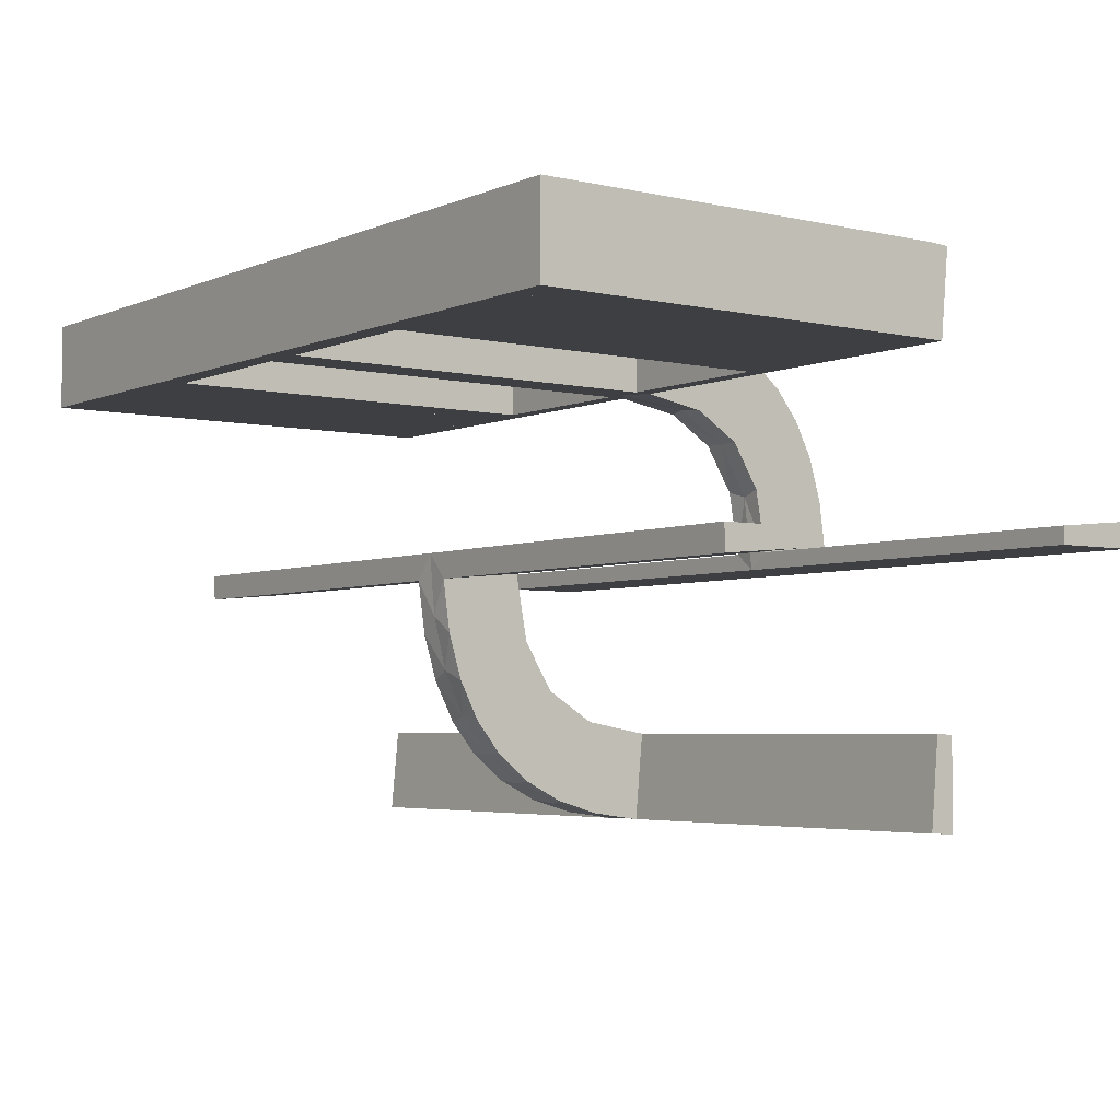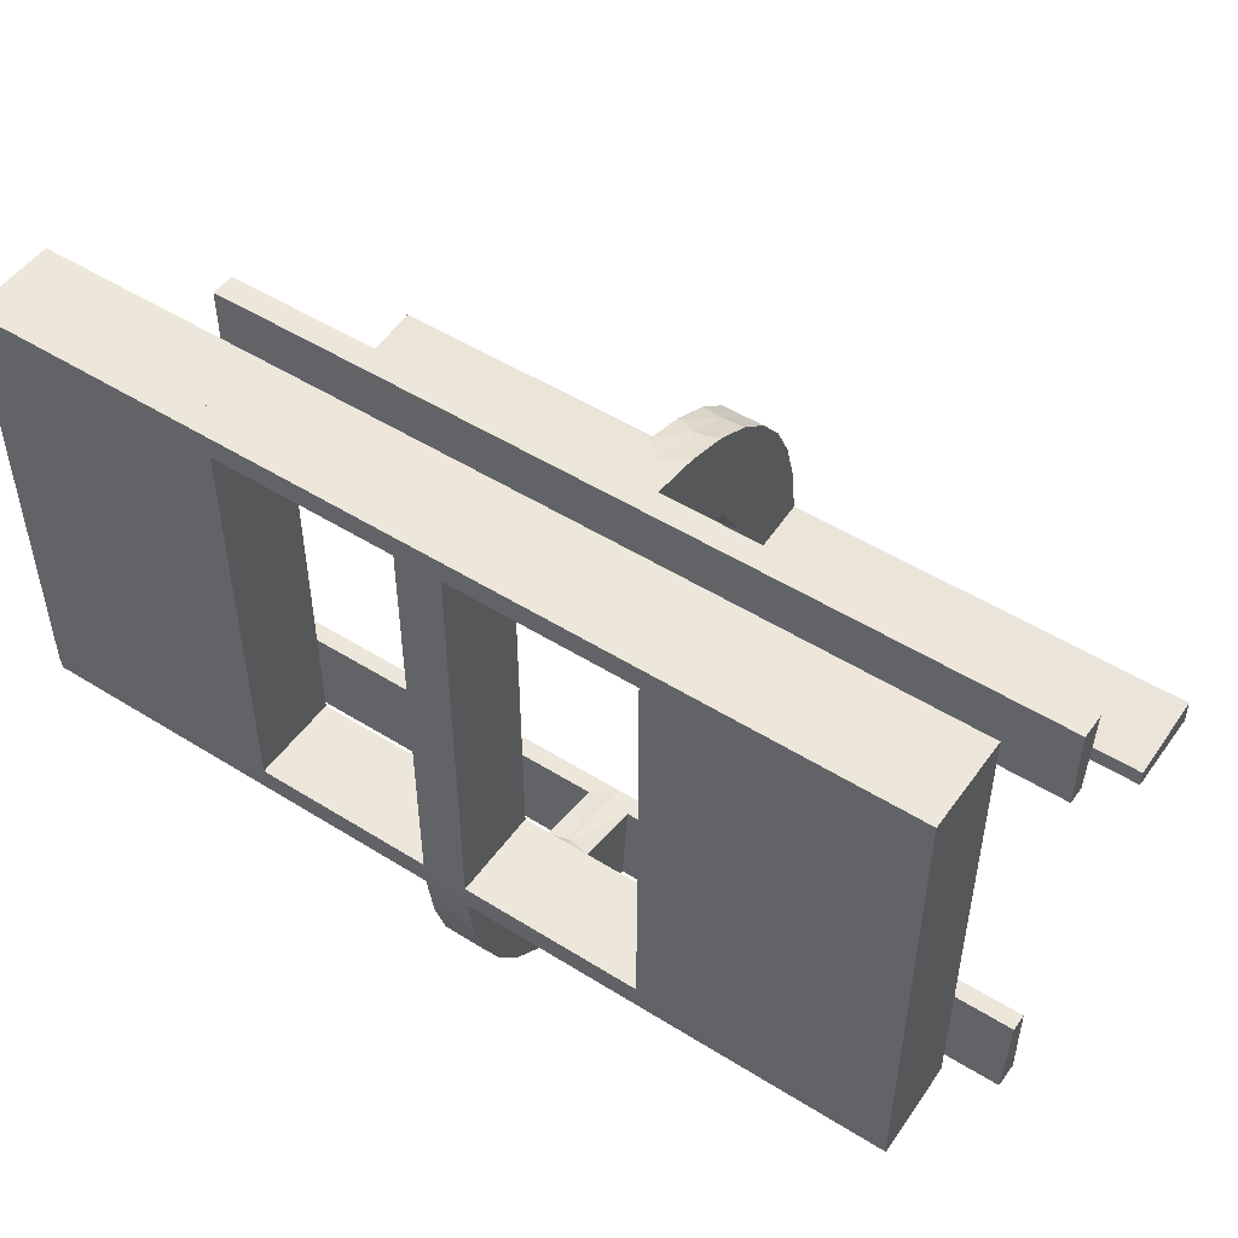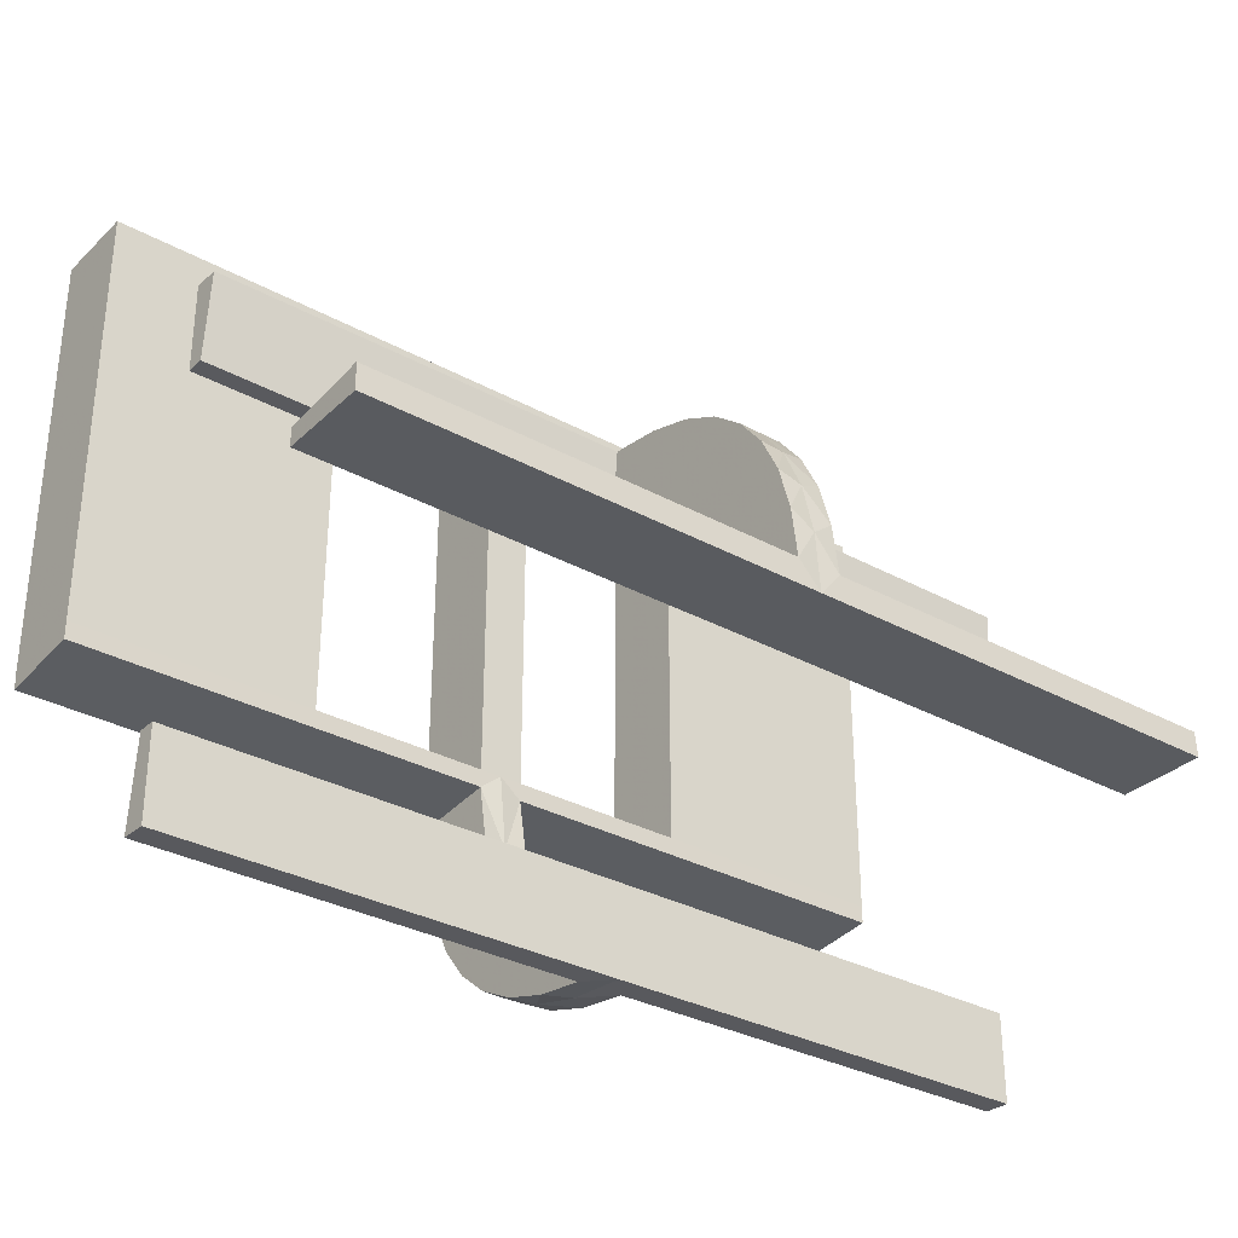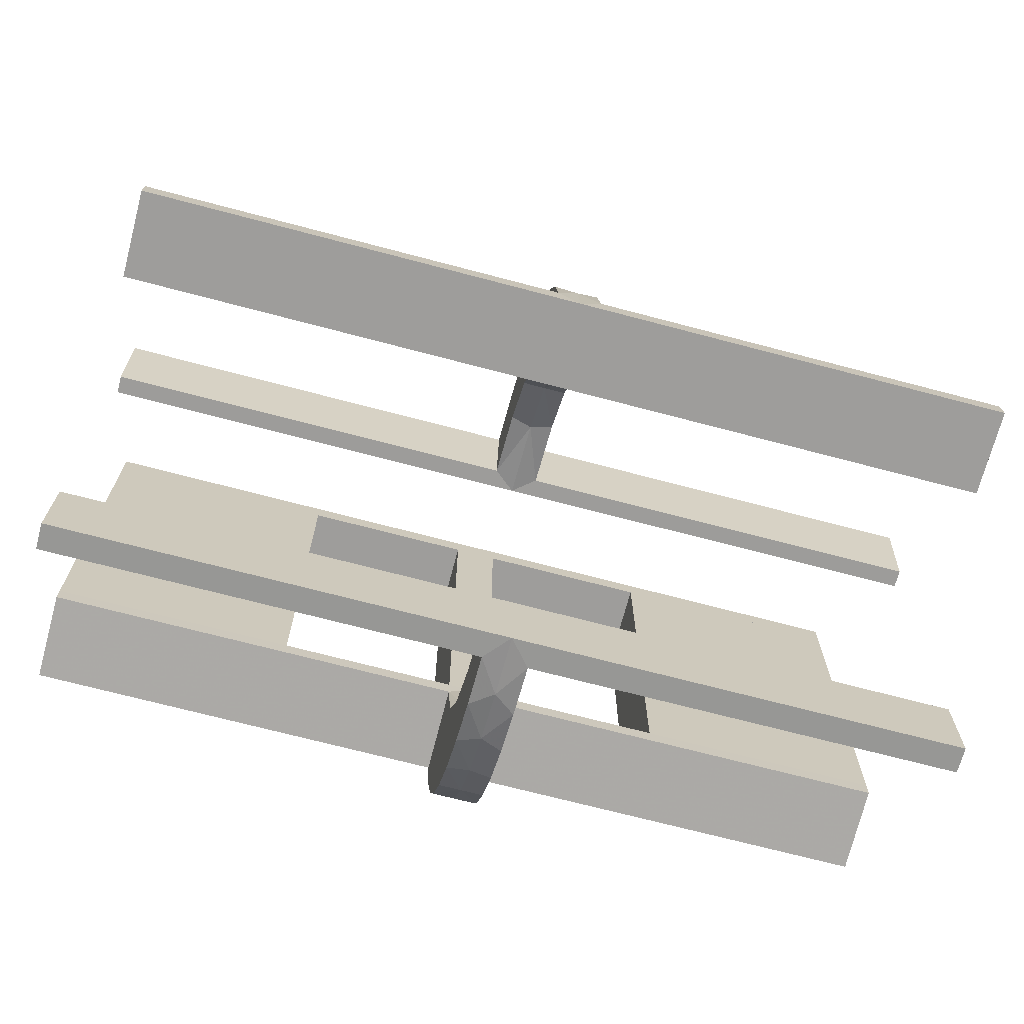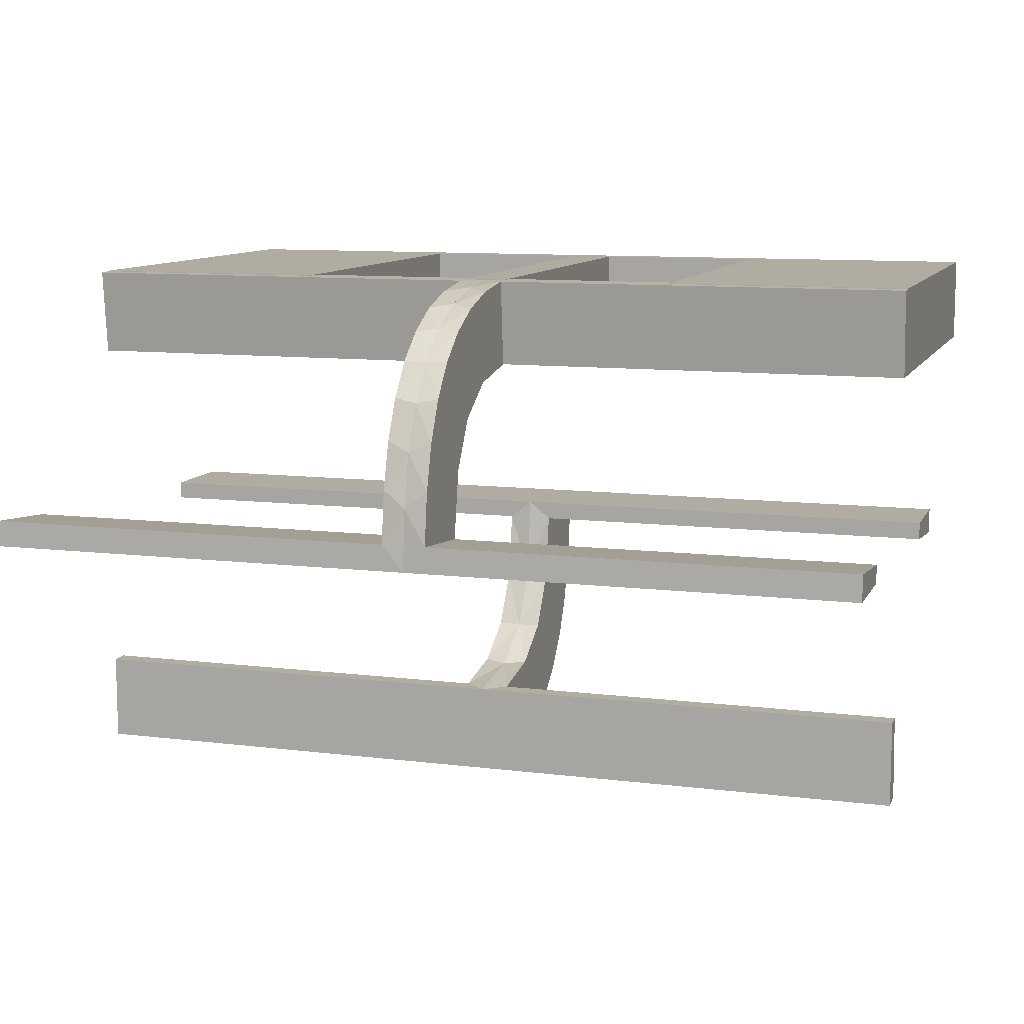
<metadata>
{"format":"obj","ext":"obj","renderer":"f3d","projection":"perspective","resolution":1024,"background":"white","views":[{"elev":-4.1,"azim":53.4,"up":"+Y"},{"elev":50.6,"azim":-145.6,"up":"+Z"},{"elev":-32.0,"azim":-37.6,"up":"+Z"},{"elev":-70.4,"azim":-14.8,"up":"+Z"},{"elev":10.2,"azim":-162.4,"up":"+Y"}]}
</metadata>
<code>
v 0 0 0.1861
v 0 0 -0.2861
v 0 0 0.2861
v 0 0 -0.1861
v 0 -0.08911 0.1752
v 0 0.2796 -0.1157
v 0 -0.2229 0.209
v 0 -0.2 -0.01389
v 0 -0.2944 0.05548
v 0 0.1296 -0.2657
v 0 0.06937 -0.2805
v 0 -0.1808 0.2419
v 0 0.1521 -0.1383
v 0 -0.3 -0.01389
v 0 0.1891 -0.07522
v 0 -0.2558 0.1669
v 0 0.2558 -0.1669
v 0 -0.1891 0.07522
v 0 0.3 0
v 0 0.3 0.5
v 0 0.3 0.01389
v 0 -0.1521 0.1383
v 0 0.1808 -0.2419
v 0 -0.06937 0.2805
v 0 -0.1296 0.2657
v 0 0.2944 -0.05548
v 0 0.2 0
v 0 0.2 0.5
v 0 0.2 0.01389
v 0 0.2229 -0.209
v 0 -0.2796 0.1157
v 0 0.08911 -0.1752
v 0.475 0.3 0
v 0.475 0.3 0.475
v 0.475 0.2 0
v 0.475 0.2 0.475
v -0.225 0.3 0
v -0.225 0.3 0.475
v -0.225 0.2 0
v -0.225 0.2 0.475
v 0.1833 -0.02041 0.186
v 0.1833 0.1999 -0.006515
v 0.1833 -0.1999 0.006515
v 0.1833 0.02041 -0.186
v 0.25 0 -0.2861
v 0.25 0 0.2861
v 0.25 -0.2 -0.01389
v 0.25 0.3 0
v 0.25 0.3 0.5
v 0.25 0.2 0
v 0.25 0.2 0.5
v 0.25 0.2 0.01389
v -0.3417 -0.02041 0.186
v -0.3417 0.1999 -0.006515
v -0.3417 -0.1999 0.006515
v -0.3417 0.02041 -0.186
v -0.275 0.3 0
v -0.275 0.3 0.475
v -0.275 0.2 0
v -0.275 0.2 0.475
v 0.2625 0.2988 -0.01568
v 0.2625 0.02957 -0.2849
v 0.2625 -0.02957 0.2849
v 0.2625 -0.2988 0.01568
v 0.025 -0.2229 0.209
v 0.025 -0.02041 0.186
v 0.025 0.1865 -0.08288
v 0.025 0.2988 -0.01568
v 0.025 0.2528 -0.1716
v 0.025 -0.09678 0.1726
v 0.025 0.08889 -0.2769
v 0.025 0.02957 -0.2849
v 0.025 -0.2908 0.075
v 0.025 -0.1855 0.2389
v 0.025 0.1521 -0.1383
v 0.025 0.1999 -0.006515
v 0.025 0.1409 -0.2616
v 0.025 -0.2755 0.127
v 0.025 0.2755 -0.127
v 0.025 -0.1409 0.2616
v 0.025 -0.1999 0.006515
v 0.025 0.3 0
v 0.025 0.3 0.475
v 0.025 -0.1521 0.1383
v 0.025 0.1855 -0.2389
v 0.025 0.2908 -0.075
v 0.025 -0.02957 0.2849
v 0.025 -0.08889 0.2769
v 0.025 0.09678 -0.1726
v 0.025 -0.2528 0.1716
v 0.025 -0.2988 0.01568
v 0.025 -0.1865 0.08288
v 0.025 0.2 0
v 0.025 0.2 0.475
v 0.025 0.02041 -0.186
v 0.025 0.2229 -0.209
v -0.5 0 0.1861
v -0.5 0 -0.2861
v -0.5 0 0.2861
v -0.5 0 -0.1861
v -0.5 -0.02041 0.186
v -0.5 -0.2 -0.01389
v -0.5 0.2988 -0.01568
v -0.5 0.02957 -0.2849
v -0.5 -0.3 -0.01389
v -0.5 0.1999 -0.006515
v -0.5 -0.1999 0.006515
v -0.5 0.3 0
v -0.5 0.3 0.5
v -0.5 0.3 0.01389
v -0.5 -0.02957 0.2849
v -0.5 -0.2988 0.01568
v -0.5 0.2 0
v -0.5 0.2 0.5
v -0.5 0.2 0.01389
v -0.5 0.02041 -0.186
v 0.5 0 0.1861
v 0.5 0 -0.2861
v 0.5 0 0.2861
v 0.5 0 -0.1861
v 0.5 -0.02041 0.186
v 0.5 -0.2 -0.01389
v 0.5 0.2988 -0.01568
v 0.5 0.02957 -0.2849
v 0.5 -0.3 -0.01389
v 0.5 0.1999 -0.006515
v 0.5 -0.1999 0.006515
v 0.5 0.3 0
v 0.5 0.3 0.5
v 0.5 0.3 0.01389
v 0.5 -0.02957 0.2849
v 0.5 -0.2988 0.01568
v 0.5 0.2 0
v 0.5 0.2 0.5
v 0.5 0.2 0.01389
v 0.5 0.02041 -0.186
v -0.025 -0.2229 0.209
v -0.025 -0.02041 0.186
v -0.025 0.1865 -0.08288
v -0.025 0.2988 -0.01568
v -0.025 0.2528 -0.1716
v -0.025 -0.09678 0.1726
v -0.025 0.08889 -0.2769
v -0.025 0.02957 -0.2849
v -0.025 -0.2908 0.075
v -0.025 -0.1855 0.2389
v -0.025 0.1521 -0.1383
v -0.025 0.1999 -0.006515
v -0.025 0.1409 -0.2616
v -0.025 -0.2755 0.127
v -0.025 0.2755 -0.127
v -0.025 -0.1409 0.2616
v -0.025 -0.1999 0.006515
v -0.025 0.3 0
v -0.025 0.3 0.475
v -0.025 -0.1521 0.1383
v -0.025 0.1855 -0.2389
v -0.025 0.2908 -0.075
v -0.025 -0.02957 0.2849
v -0.025 -0.08889 0.2769
v -0.025 0.09678 -0.1726
v -0.025 -0.2528 0.1716
v -0.025 -0.2988 0.01568
v -0.025 -0.1865 0.08288
v -0.025 0.2 0
v -0.025 0.2 0.475
v -0.025 0.02041 -0.186
v -0.025 0.2229 -0.209
v -0.2625 0.2988 -0.01568
v -0.2625 0.02957 -0.2849
v -0.2625 -0.02957 0.2849
v -0.2625 -0.2988 0.01568
v 0.275 0.3 0
v 0.275 0.3 0.475
v 0.275 0.2 0
v 0.275 0.2 0.475
v 0.3417 -0.02041 0.186
v 0.3417 0.1999 -0.006515
v 0.3417 -0.1999 0.006515
v 0.3417 0.02041 -0.186
v -0.25 0 -0.2861
v -0.25 0 0.2861
v -0.25 -0.2 -0.01389
v -0.25 0.3 0
v -0.25 0.3 0.5
v -0.25 0.2 0
v -0.25 0.2 0.5
v -0.25 0.2 0.01389
v -0.1833 -0.02041 0.186
v -0.1833 0.1999 -0.006515
v -0.1833 -0.1999 0.006515
v -0.1833 0.02041 -0.186
v 0.225 0.3 0
v 0.225 0.3 0.475
v 0.225 0.2 0
v 0.225 0.2 0.475
v -0.475 0.3 0
v -0.475 0.3 0.475
v -0.475 0.2 0
v -0.475 0.2 0.475
f 192 167 4
f 4 167 32
f 147 13 161
f 56 192 100
f 4 100 192
f 100 116 56
f 13 147 139
f 15 139 148
f 190 29 148
f 115 54 106
f 54 115 188
f 29 190 188
f 190 54 188
f 2 11 144
f 181 2 144
f 149 143 10
f 10 23 149
f 98 181 170
f 23 30 157
f 141 168 30
f 17 6 151
f 6 26 158
f 26 21 140
f 169 140 21
f 169 110 103
f 169 21 110
f 11 4 32
f 23 32 13
f 4 11 2
f 32 23 10
f 10 11 32
f 23 13 30
f 17 30 13
f 13 15 17
f 15 29 26
f 26 6 15
f 188 21 29
f 110 188 115
f 21 188 110
f 181 98 100
f 2 181 4
f 100 4 181
f 106 54 103
f 140 190 148
f 190 140 169
f 54 190 169
f 158 140 148
f 148 139 158
f 141 147 168
f 141 151 139
f 147 141 139
f 147 161 157
f 143 161 167
f 167 144 143
f 143 149 161
f 168 147 157
f 167 192 144
f 104 56 116
f 56 104 170
f 192 56 170
f 116 100 98
f 98 104 116
f 110 115 106
f 106 103 110
f 167 161 32
f 13 32 161
f 13 139 15
f 15 148 29
f 11 143 144
f 181 144 170
f 143 11 10
f 23 157 149
f 98 170 104
f 30 168 157
f 141 30 17
f 17 151 141
f 6 158 151
f 26 140 158
f 15 6 17
f 29 21 26
f 54 169 103
f 139 151 158
f 161 149 157
f 192 170 144
f 189 138 1
f 1 138 5
f 156 22 142
f 53 189 97
f 1 97 189
f 97 101 53
f 22 156 164
f 18 164 153
f 191 8 153
f 102 55 107
f 55 102 183
f 8 191 183
f 191 55 183
f 3 24 159
f 182 3 159
f 152 160 25
f 25 12 152
f 99 182 171
f 12 7 146
f 162 137 7
f 16 31 150
f 31 9 145
f 9 14 163
f 172 163 14
f 172 105 112
f 172 14 105
f 24 1 5
f 12 5 22
f 1 24 3
f 5 12 25
f 25 24 5
f 12 22 7
f 16 7 22
f 22 18 16
f 18 8 9
f 9 31 18
f 183 14 8
f 105 183 102
f 14 183 105
f 182 99 97
f 3 182 1
f 97 1 182
f 107 55 112
f 163 191 153
f 191 163 172
f 55 191 172
f 145 163 153
f 153 164 145
f 162 156 137
f 162 150 164
f 156 162 164
f 156 142 146
f 160 142 138
f 138 159 160
f 160 152 142
f 137 156 146
f 138 189 159
f 111 53 101
f 53 111 171
f 189 53 171
f 101 97 99
f 99 111 101
f 105 102 107
f 107 112 105
f 138 142 5
f 22 5 142
f 22 164 18
f 18 153 8
f 24 160 159
f 182 159 171
f 160 24 25
f 12 146 152
f 99 171 111
f 7 137 146
f 162 7 16
f 16 150 162
f 31 145 150
f 9 163 145
f 18 31 16
f 8 14 9
f 55 172 112
f 164 150 145
f 142 152 146
f 189 171 159
f 60 200 198
f 58 198 197
f 200 199 197
f 59 60 58
f 60 59 199
f 199 59 57
f 60 198 58
f 58 197 57
f 200 197 198
f 59 58 57
f 60 199 200
f 199 57 197
f 58 57 197
f 58 197 198
f 187 185 20
f 166 155 38
f 37 38 184
f 155 185 38
f 155 154 19
f 185 155 20
f 186 184 185
f 28 20 19
f 165 154 155
f 40 38 37
f 39 186 40
f 166 40 187
f 166 28 27
f 187 28 166
f 154 165 27
f 184 186 39
f 187 20 28
f 166 38 40
f 38 185 184
f 155 19 20
f 186 185 187
f 28 19 27
f 165 155 166
f 40 37 39
f 186 187 40
f 166 27 165
f 154 27 19
f 184 39 37
f 114 109 185
f 60 58 198
f 197 198 108
f 58 109 198
f 58 57 184
f 109 58 185
f 113 108 109
f 187 185 184
f 59 57 58
f 200 198 197
f 199 113 200
f 60 200 114
f 60 187 186
f 114 187 60
f 57 59 186
f 108 113 199
f 114 185 187
f 60 198 200
f 198 109 108
f 58 184 185
f 113 109 114
f 187 184 186
f 59 58 60
f 200 197 199
f 113 114 200
f 60 186 59
f 57 186 184
f 108 199 197
f 44 95 4
f 4 95 32
f 75 13 89
f 180 44 120
f 4 120 44
f 120 136 180
f 13 75 67
f 15 67 76
f 42 29 76
f 135 178 126
f 178 135 52
f 29 42 52
f 42 178 52
f 2 11 72
f 45 2 72
f 77 71 10
f 10 23 77
f 118 45 62
f 23 30 85
f 69 96 30
f 17 6 79
f 6 26 86
f 26 21 68
f 61 68 21
f 61 130 123
f 61 21 130
f 11 4 32
f 23 32 13
f 4 11 2
f 32 23 10
f 10 11 32
f 23 13 30
f 17 30 13
f 13 15 17
f 15 29 26
f 26 6 15
f 52 21 29
f 130 52 135
f 21 52 130
f 45 118 120
f 2 45 4
f 120 4 45
f 126 178 123
f 68 42 76
f 42 68 61
f 178 42 61
f 86 68 76
f 76 67 86
f 69 75 96
f 69 79 67
f 75 69 67
f 75 89 85
f 71 89 95
f 95 72 71
f 71 77 89
f 96 75 85
f 95 44 72
f 124 180 136
f 180 124 62
f 44 180 62
f 136 120 118
f 118 124 136
f 130 135 126
f 126 123 130
f 95 89 32
f 13 32 89
f 13 67 15
f 15 76 29
f 11 71 72
f 45 72 62
f 71 11 10
f 23 85 77
f 118 62 124
f 30 96 85
f 69 30 17
f 17 79 69
f 6 86 79
f 26 68 86
f 15 6 17
f 29 21 26
f 178 61 123
f 67 79 86
f 89 77 85
f 44 62 72
f 41 66 1
f 1 66 5
f 84 22 70
f 177 41 117
f 1 117 41
f 117 121 177
f 22 84 92
f 18 92 81
f 43 8 81
f 122 179 127
f 179 122 47
f 8 43 47
f 43 179 47
f 3 24 87
f 46 3 87
f 80 88 25
f 25 12 80
f 119 46 63
f 12 7 74
f 90 65 7
f 16 31 78
f 31 9 73
f 9 14 91
f 64 91 14
f 64 125 132
f 64 14 125
f 24 1 5
f 12 5 22
f 1 24 3
f 5 12 25
f 25 24 5
f 12 22 7
f 16 7 22
f 22 18 16
f 18 8 9
f 9 31 18
f 47 14 8
f 125 47 122
f 14 47 125
f 46 119 117
f 3 46 1
f 117 1 46
f 127 179 132
f 91 43 81
f 43 91 64
f 179 43 64
f 73 91 81
f 81 92 73
f 90 84 65
f 90 78 92
f 84 90 92
f 84 70 74
f 88 70 66
f 66 87 88
f 88 80 70
f 65 84 74
f 66 41 87
f 131 177 121
f 177 131 63
f 41 177 63
f 121 117 119
f 119 131 121
f 125 122 127
f 127 132 125
f 66 70 5
f 22 5 70
f 22 92 18
f 18 81 8
f 24 88 87
f 46 87 63
f 88 24 25
f 12 74 80
f 119 63 131
f 7 65 74
f 90 7 16
f 16 78 90
f 31 73 78
f 9 91 73
f 18 31 16
f 8 14 9
f 179 64 132
f 92 78 73
f 70 80 74
f 41 63 87
f 176 36 34
f 174 34 33
f 36 35 33
f 175 176 174
f 176 175 35
f 35 175 173
f 176 34 174
f 174 33 173
f 36 33 34
f 175 174 173
f 176 35 36
f 35 173 33
f 174 173 33
f 174 33 34
f 51 49 20
f 94 83 194
f 193 194 48
f 83 49 194
f 83 82 19
f 49 83 20
f 50 48 49
f 28 20 19
f 93 82 83
f 196 194 193
f 195 50 196
f 94 196 51
f 94 28 27
f 51 28 94
f 82 93 27
f 48 50 195
f 51 20 28
f 94 194 196
f 194 49 48
f 83 19 20
f 50 49 51
f 28 19 27
f 93 83 94
f 196 193 195
f 50 51 196
f 94 27 93
f 82 27 19
f 48 195 193
f 134 129 49
f 176 174 34
f 33 34 128
f 174 129 34
f 174 173 48
f 129 174 49
f 133 128 129
f 51 49 48
f 175 173 174
f 36 34 33
f 35 133 36
f 176 36 134
f 176 51 50
f 134 51 176
f 173 175 50
f 128 133 35
f 134 49 51
f 176 34 36
f 34 129 128
f 174 48 49
f 133 129 134
f 51 48 50
f 175 174 176
f 36 33 35
f 133 134 36
f 176 50 175
f 173 50 48
f 128 35 33

</code>
